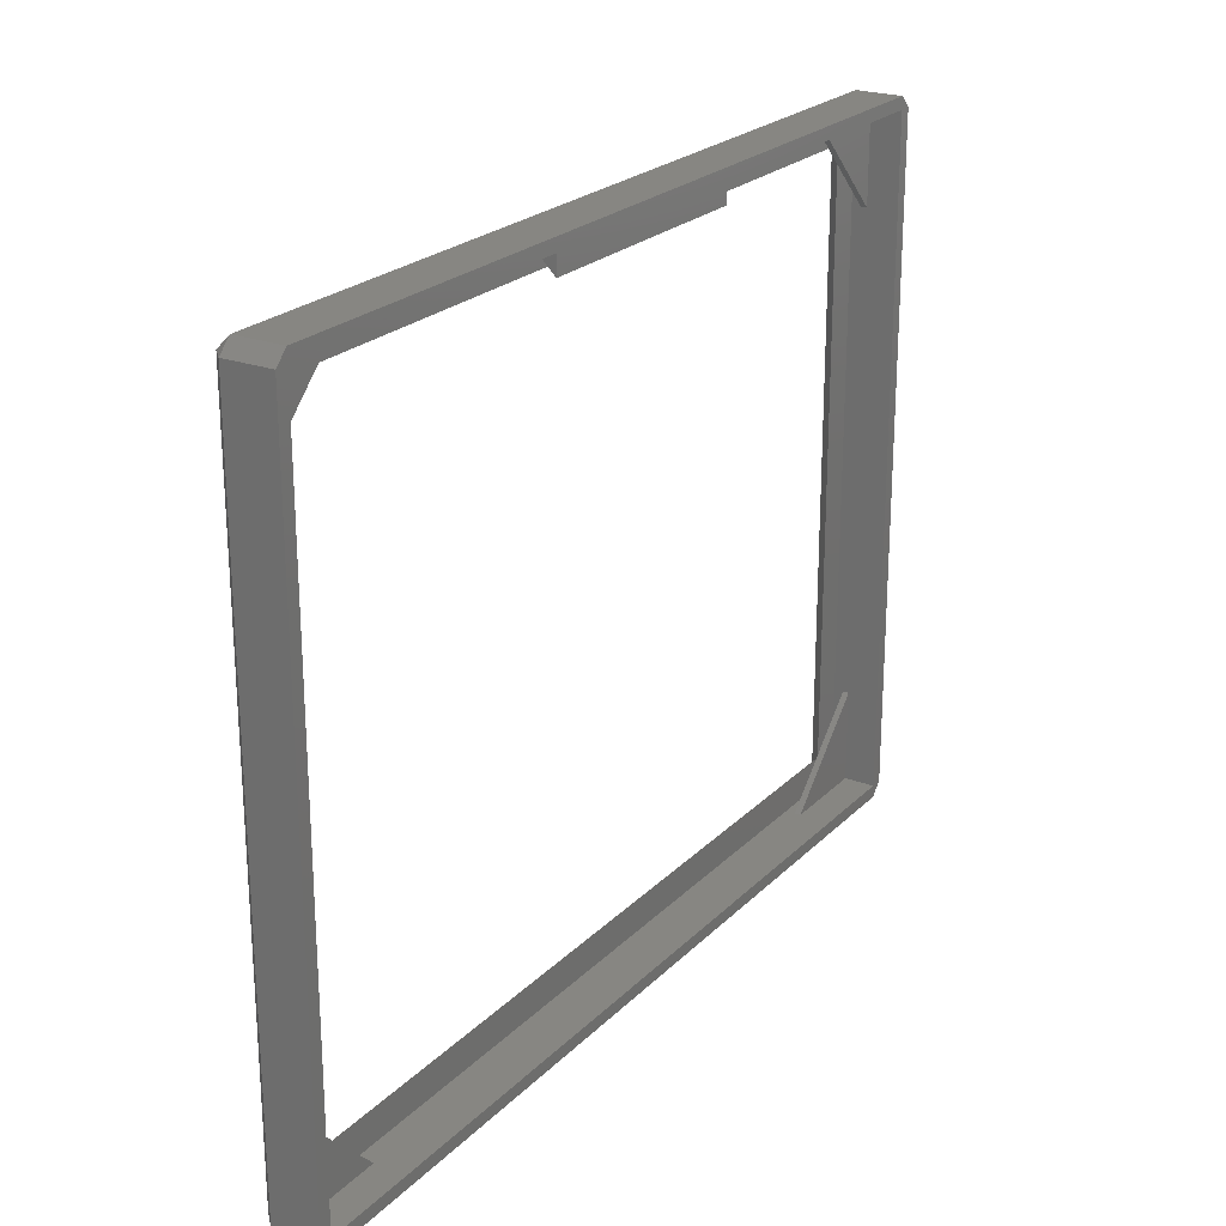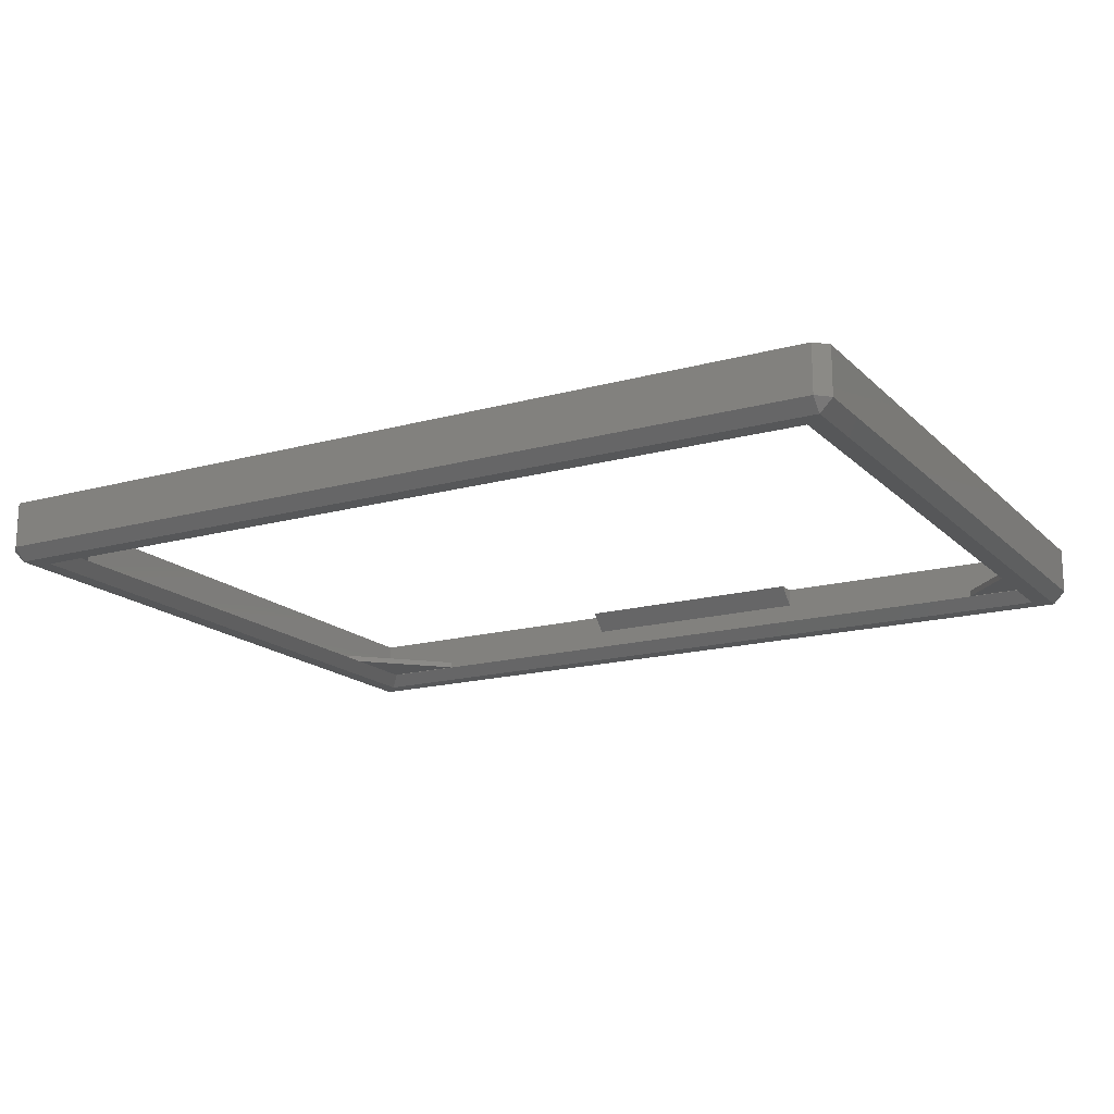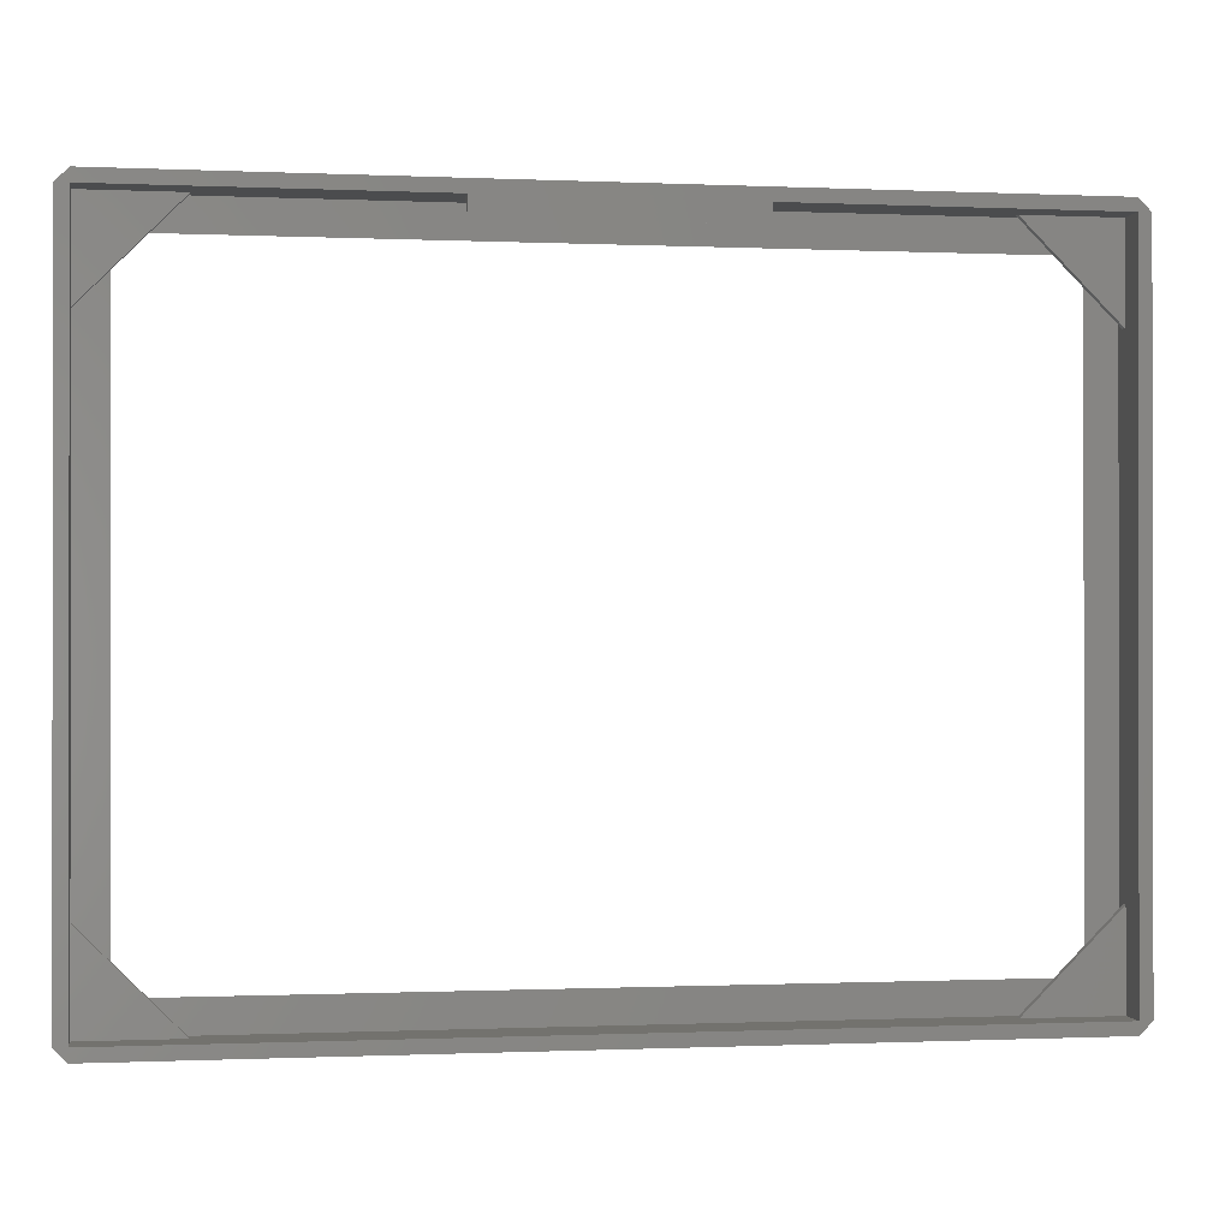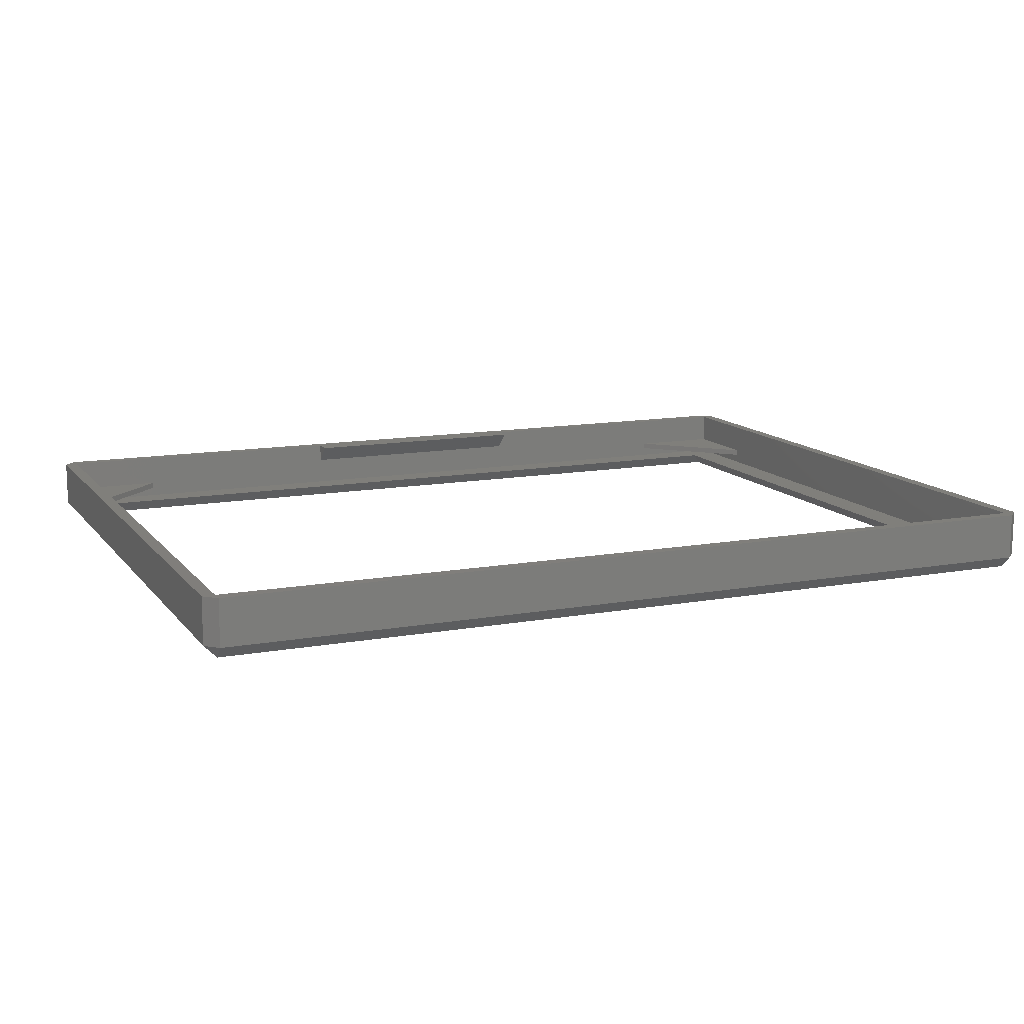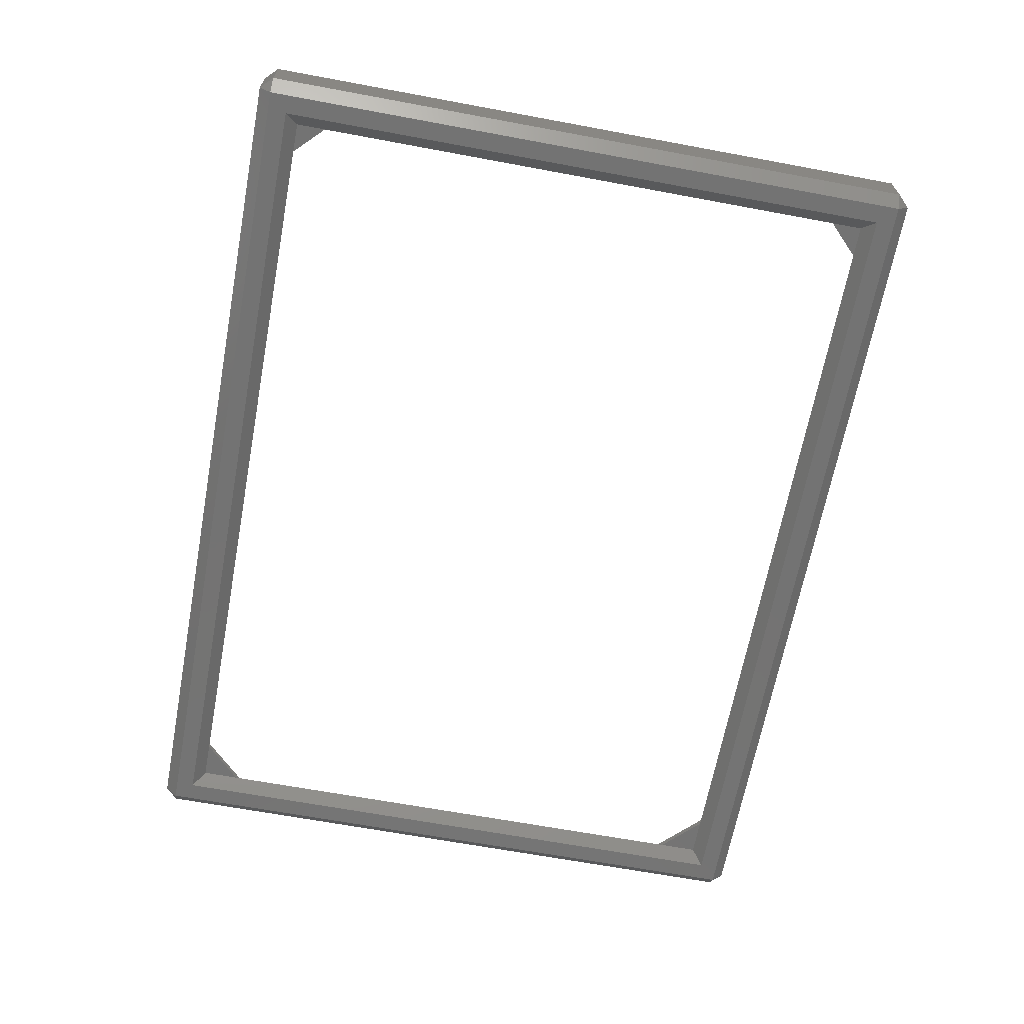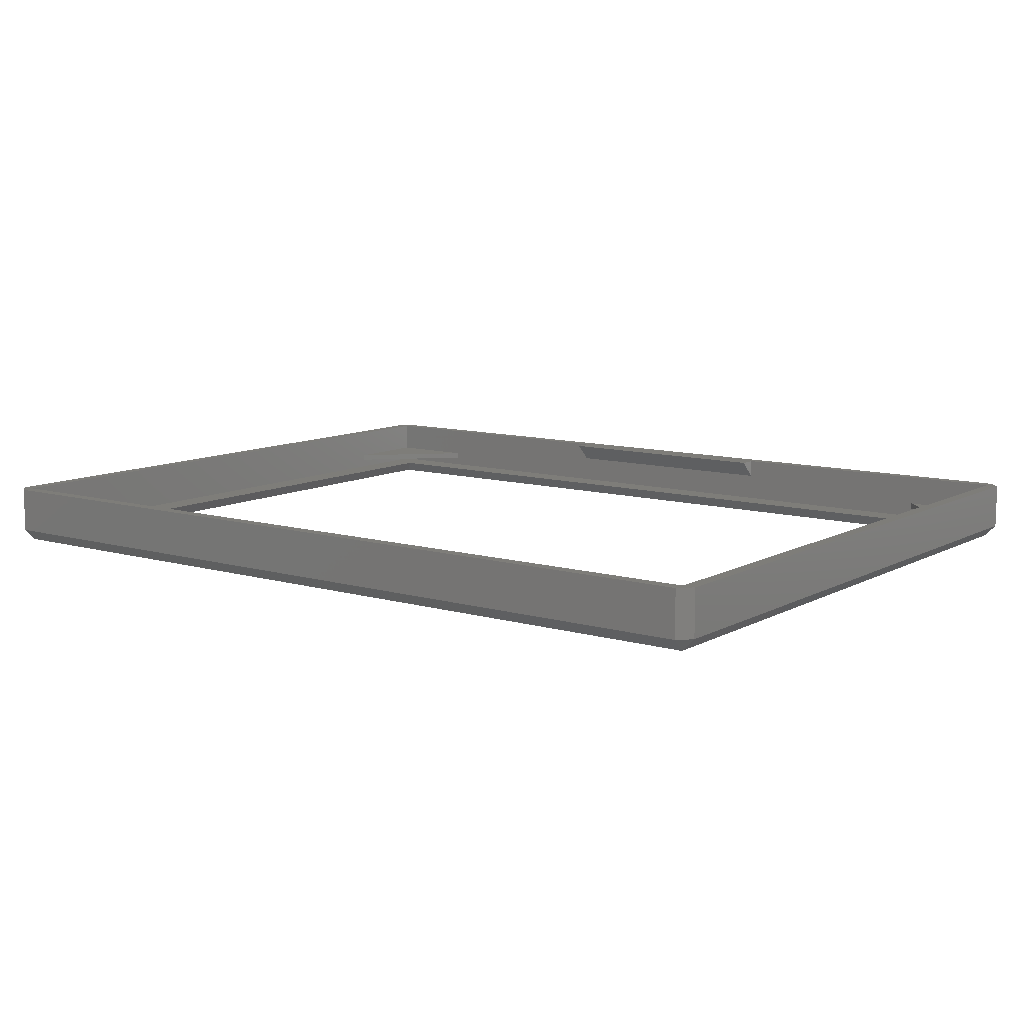
<metadata>
{"format":"stl","ext":"stl","renderer":"f3d","projection":"perspective","resolution":1024,"background":"white","views":[{"elev":23.1,"azim":-57.8,"up":"+Y"},{"elev":-16.8,"azim":29.2,"up":"+Z"},{"elev":-0.5,"azim":-9.6,"up":"+Y"},{"elev":12.5,"azim":-23.1,"up":"+Z"},{"elev":-65.7,"azim":-100.6,"up":"+Z"},{"elev":10.2,"azim":36.5,"up":"+Z"}]}
</metadata>
<code>
# stl→obj: 68 verts, 136 faces
v -70 -56 0
v -72 -54 0
v -70 -54 -2
v 72 -54 7.5
v 72 54 0
v 72 54 7.5
v 72 -54 0
v 70 54 -2
v -70 56 0
v 70 56 0
v -70 54 -2
v -72 54 0
v 70 -56 0
v 70 -54 -2
v 70 56 7.5
v 20 54.01 7.5
v 70 54 7.5
v -20 54.01 7.5
v -70 56 7.5
v -70 54 7.5
v -20 54 7.5
v -72 54 7.5
v -70 -54 7.5
v -72 -54 7.5
v -70 -56 7.5
v 70 -54 7.5
v 70 -56 7.5
v 20 54 7.5
v 66.99 -50.99 -2
v -66.99 -50.99 -2
v -66.99 50.99 -2
v 66.99 50.99 -2
v 70 54 0
v 70 39.01 1.5
v 70 54 1.5
v 70 -39.01 1.5
v 70 39.01 2.5
v 70 -54 0
v 70 -54 1.5
v 70 54 2.5
v 70 -39.01 2.5
v 70 -54 2.5
v 65.01 49.01 0
v -65.01 49.01 0
v -70 54 0
v -65.01 -49.01 0
v 65.01 -49.01 0
v -70 -54 0
v -70 39.01 2.5
v -70 54 2.5
v -70 -39.01 2.5
v -70 39.01 1.5
v -70 -54 2.5
v -70 54 1.5
v -70 -39.01 1.5
v -70 -54 1.5
v -55.01 54 2.5
v -20 54 4.5
v 55.01 54 2.5
v 20 54 4.5
v -55.01 54 1.5
v 55.01 54 1.5
v 55.01 -54 1.5
v -55.01 -54 1.5
v -55.01 -54 2.5
v 55.01 -54 2.5
v -20 51 7.5
v 20 51 7.5
f 1 2 3
f 4 5 6
f 5 4 7
f 8 9 10
f 9 8 11
f 11 12 9
f 7 13 14
f 15 16 17
f 15 18 16
f 19 18 15
f 20 18 19
f 18 20 21
f 22 20 19
f 20 22 23
f 24 23 22
f 23 24 25
f 17 6 15
f 6 17 4
f 26 4 17
f 26 27 4
f 23 27 26
f 27 23 25
f 17 16 28
f 1 27 25
f 27 1 13
f 12 19 9
f 19 12 22
f 2 22 12
f 22 2 24
f 14 29 8
f 14 30 29
f 30 3 31
f 3 30 14
f 32 8 29
f 31 8 32
f 31 11 8
f 11 31 3
f 3 12 11
f 12 3 2
f 10 19 15
f 19 10 9
f 3 13 1
f 13 3 14
f 1 24 2
f 24 1 25
f 7 8 5
f 8 7 14
f 27 7 4
f 7 27 13
f 5 8 10
f 6 10 15
f 10 6 5
f 33 34 35
f 34 36 37
f 33 36 34
f 38 36 33
f 36 38 39
f 37 17 40
f 41 37 36
f 37 41 17
f 26 41 42
f 41 26 17
f 33 43 38
f 33 44 43
f 44 45 46
f 45 44 33
f 47 38 43
f 46 38 47
f 46 48 38
f 48 46 45
f 20 49 50
f 49 51 52
f 20 51 49
f 23 51 20
f 51 23 53
f 52 45 54
f 55 52 51
f 52 55 45
f 48 55 56
f 55 48 45
f 57 21 20
f 21 57 58
f 57 20 50
f 59 28 60
f 61 58 57
f 58 61 60
f 28 59 17
f 17 59 40
f 45 61 54
f 61 45 62
f 33 62 45
f 62 33 35
f 62 60 61
f 60 62 59
f 38 63 39
f 63 38 64
f 48 64 38
f 64 48 56
f 63 65 66
f 65 63 64
f 66 26 42
f 26 66 23
f 65 23 66
f 23 65 53
f 31 43 44
f 43 31 32
f 46 31 44
f 31 46 30
f 29 46 47
f 46 29 30
f 32 47 43
f 47 32 29
f 64 56 55
f 51 53 65
f 65 55 51
f 55 65 64
f 61 52 54
f 49 61 57
f 61 49 52
f 50 49 57
f 34 62 35
f 34 59 62
f 59 34 37
f 40 59 37
f 39 63 36
f 41 66 42
f 63 41 36
f 41 63 66
f 58 67 21
f 18 21 67
f 67 60 68
f 60 67 58
f 28 68 60
f 68 28 16
f 18 68 16
f 68 18 67

</code>
